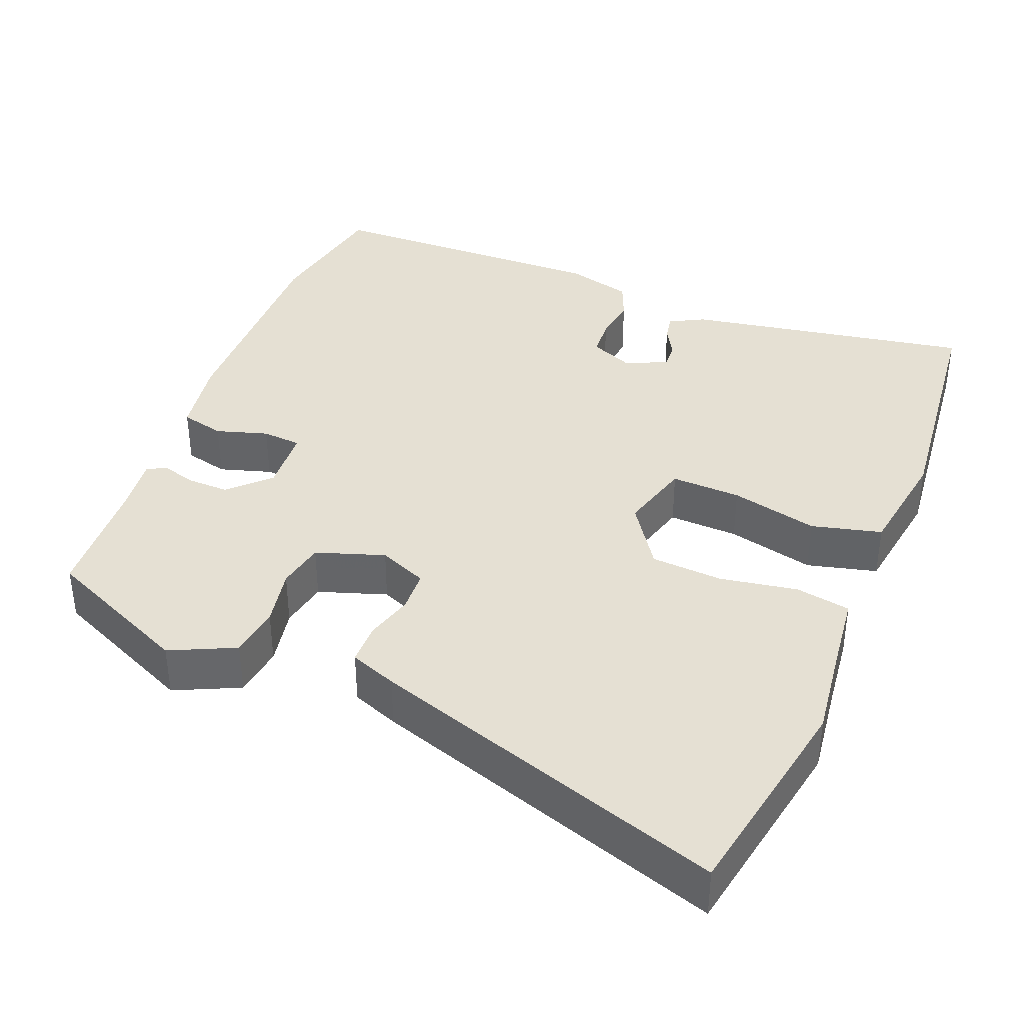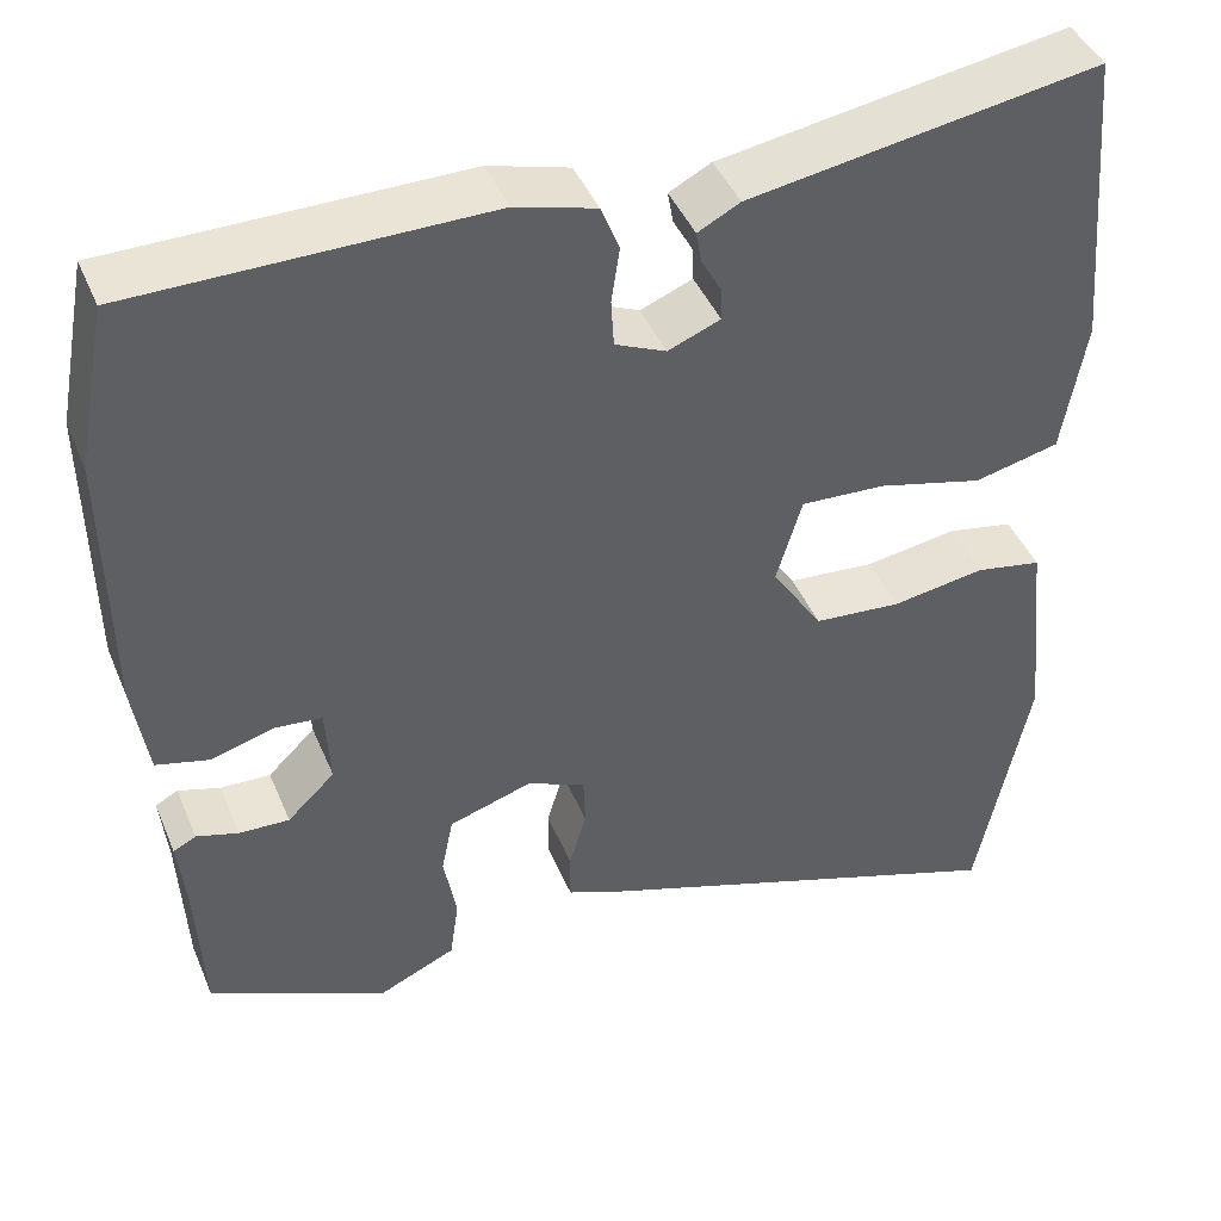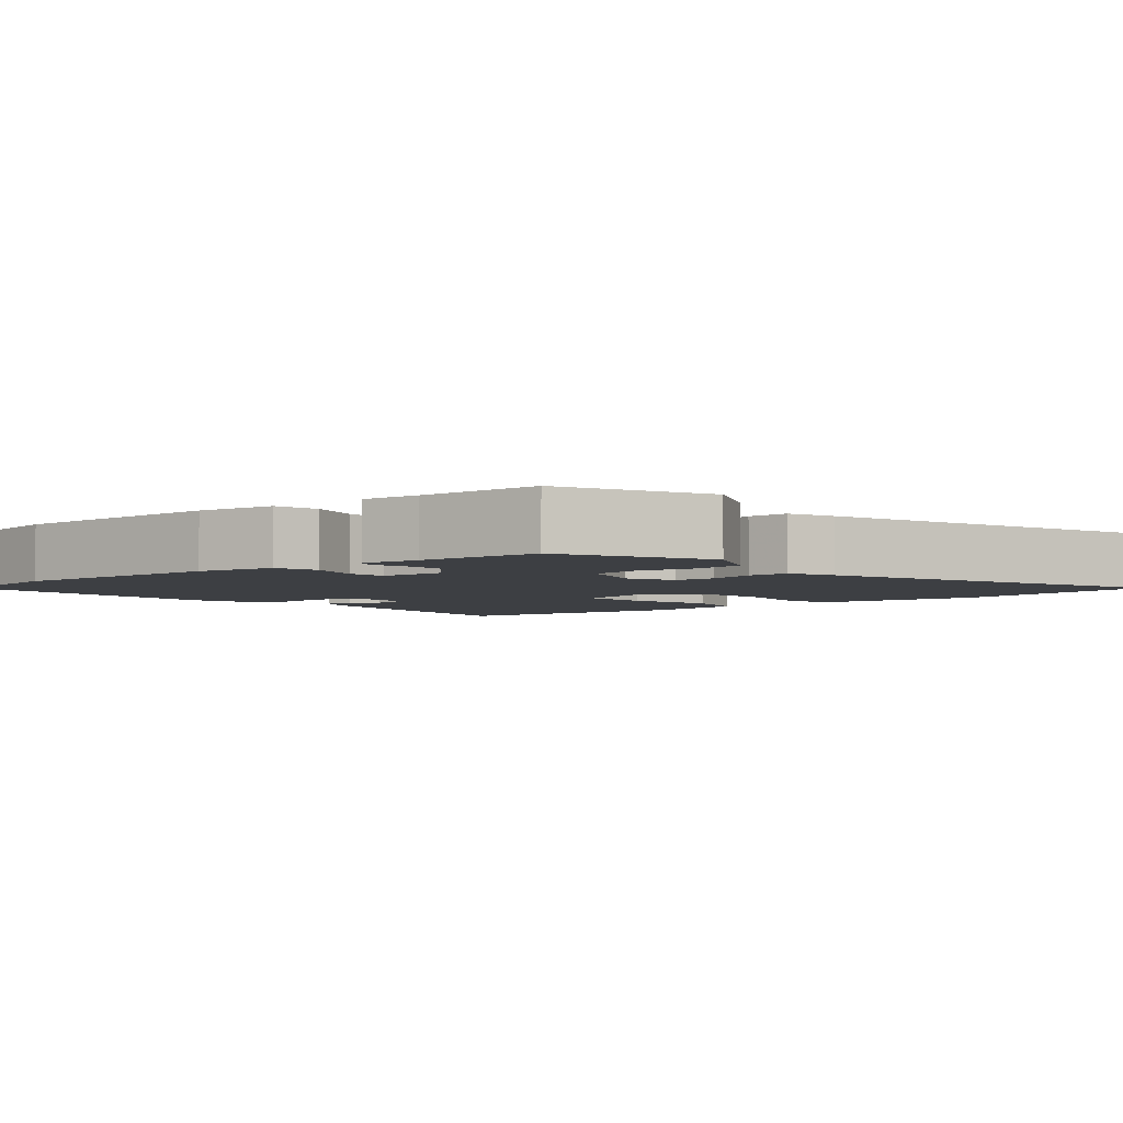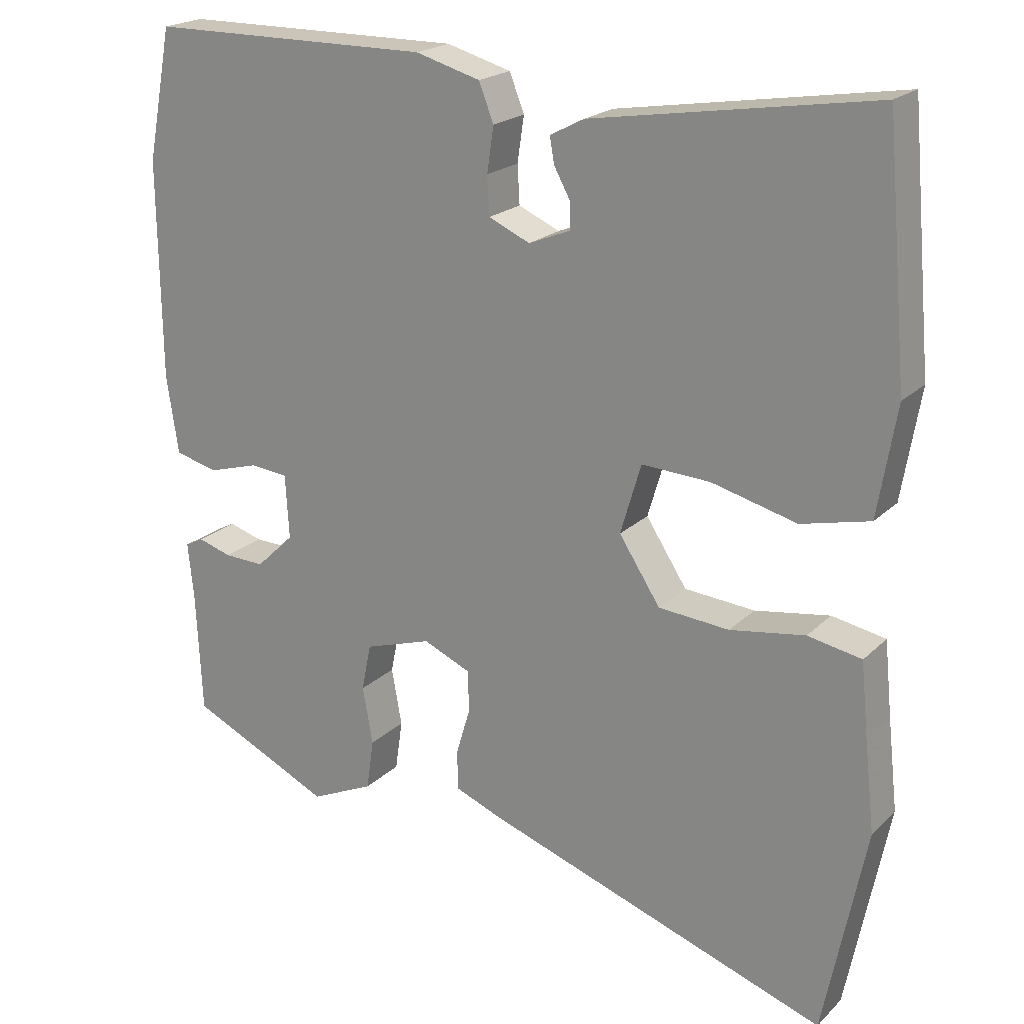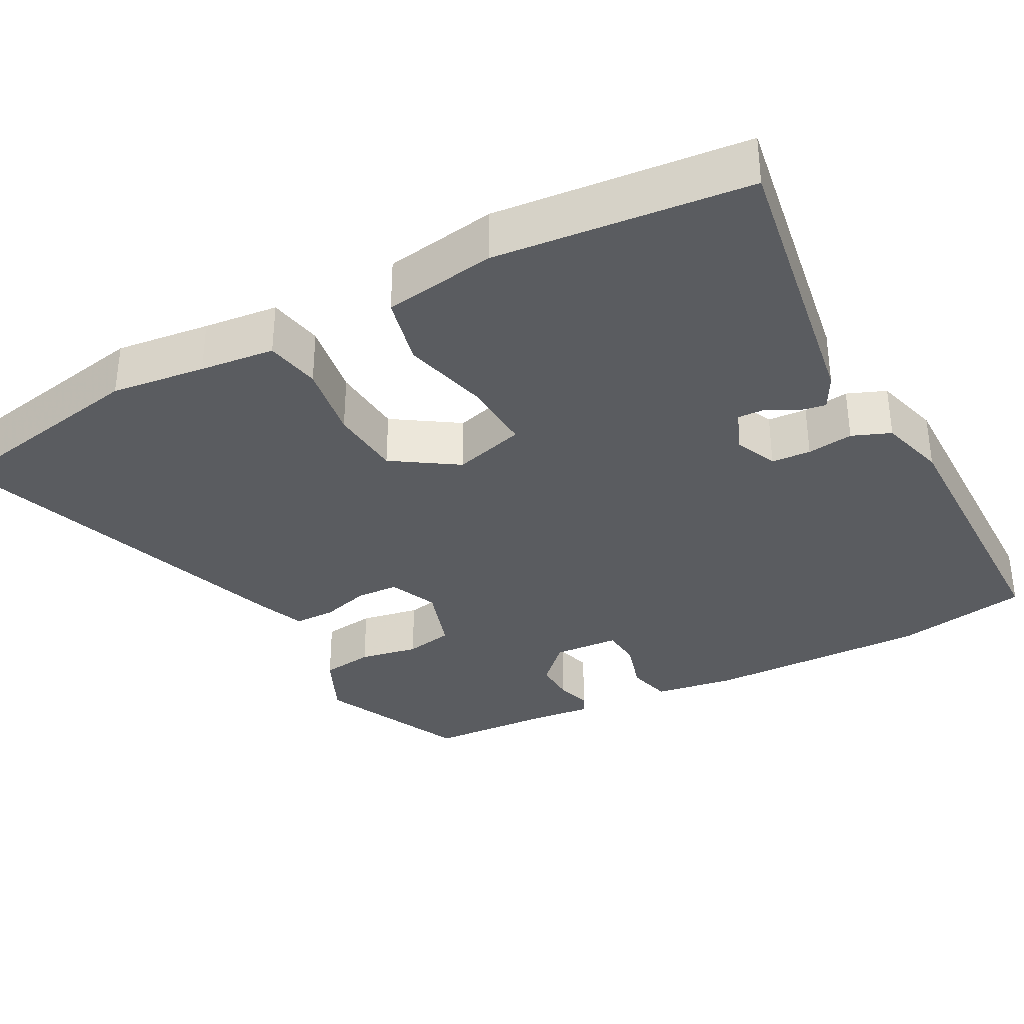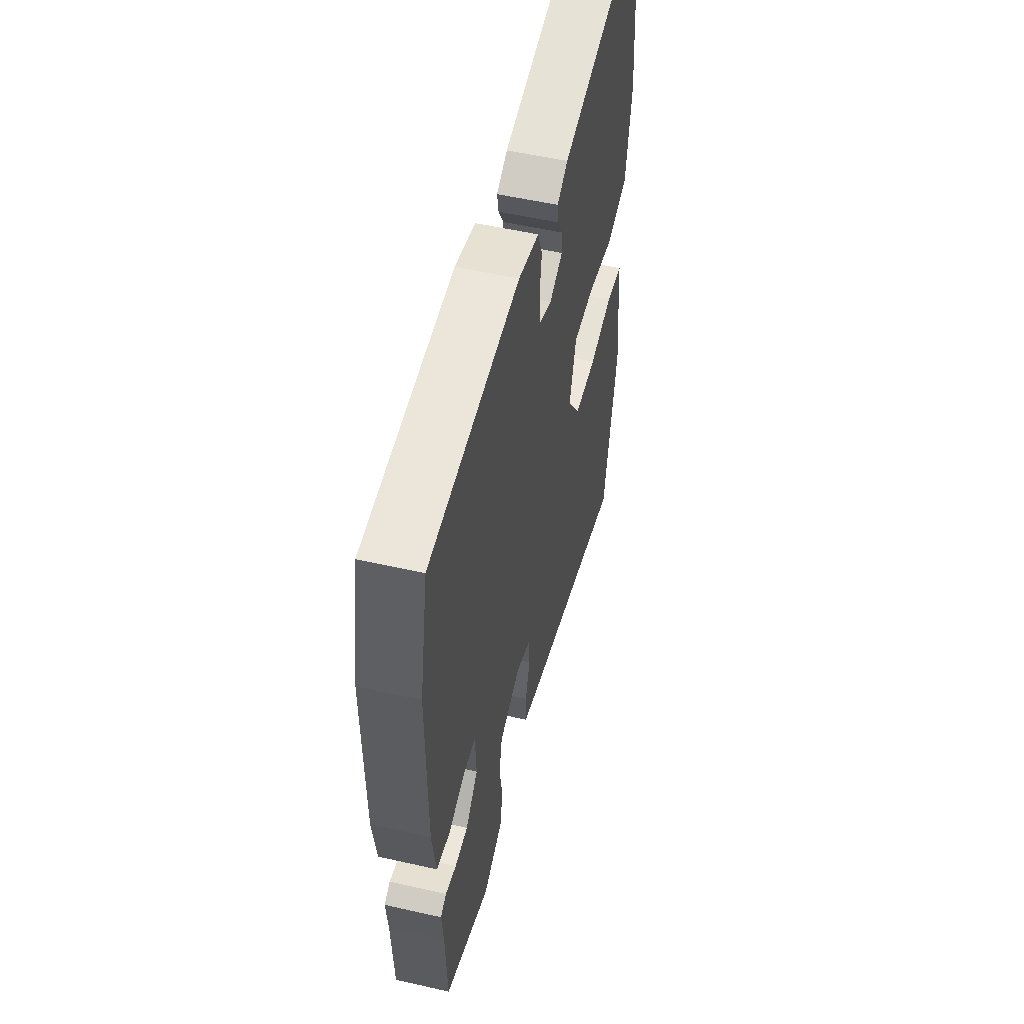
<metadata>
{"format":"obj","ext":"obj","renderer":"f3d","projection":"perspective","resolution":1024,"background":"white","views":[{"elev":38.2,"azim":-158.9,"up":"+Y"},{"elev":43.7,"azim":158.1,"up":"+Z"},{"elev":-4.0,"azim":129.7,"up":"+Y"},{"elev":20.7,"azim":-148.5,"up":"+Z"},{"elev":-34.2,"azim":-62.2,"up":"+Y"},{"elev":54.0,"azim":103.6,"up":"+Z"}]}
</metadata>
<code>
v -0.477 0.07 -0.615
v -0.534 0.07 -0.329
v -0.52 0.07 -0.204
v -0.51 0.07 -0.105
v -0.437 0.07 -0.091
v -0.335 0.07 -0.107
v -0.239 0.07 -0.099
v -0.183 0.07 -0.013
v -0.211 0.07 0.082
v -0.304 0.07 0.077
v -0.42 0.07 0.047
v -0.513 0.07 0.069
v -0.538 0.07 0.218
v -0.508 0.07 0.553
v -0.126 0.07 0.492
v -0.08 0.07 0.468
v -0.086 0.07 0.433
v -0.108 0.07 0.393
v -0.109 0.07 0.357
v -0.052 0.07 0.334
v 0.004 0.07 0.359
v 0.007 0.07 0.411
v -0.002 0.07 0.472
v 0.018 0.07 0.523
v 0.106 0.07 0.548
v 0.491 0.07 0.546
v 0.525 0.07 0.368
v 0.522 0.07 0.072
v 0.506 0.07 -0.034
v 0.448 0.07 -0.049
v 0.379 0.07 -0.029
v 0.327 0.07 -0.034
v 0.322 0.07 -0.121
v 0.374 0.07 -0.171
v 0.429 0.07 -0.169
v 0.475 0.07 -0.155
v 0.5 0.07 -0.168
v 0.492 0.07 -0.246
v 0.484 0.07 -0.411
v 0.29 0.07 -0.502
v 0.204 0.07 -0.463
v 0.194 0.07 -0.394
v 0.208 0.07 -0.316
v 0.195 0.07 -0.252
v 0.104 0.07 -0.223
v 0.04 0.07 -0.251
v 0.038 0.07 -0.307
v 0.057 0.07 -0.371
v 0.057 0.07 -0.426
v -0.005 0.07 -0.451
v -0.477 0 -0.615
v -0.534 0 -0.329
v -0.52 0 -0.204
v -0.51 0 -0.105
v -0.437 0 -0.091
v -0.335 0 -0.107
v -0.239 0 -0.099
v -0.183 0 -0.013
v -0.211 0 0.082
v -0.304 0 0.077
v -0.42 0 0.047
v -0.513 0 0.069
v -0.538 0 0.218
v -0.508 0 0.553
v -0.126 0 0.492
v -0.08 0 0.468
v -0.086 0 0.433
v -0.108 0 0.393
v -0.109 0 0.357
v -0.052 0 0.334
v 0.004 0 0.359
v 0.007 0 0.411
v -0.002 0 0.472
v 0.018 0 0.523
v 0.106 0 0.548
v 0.491 0 0.546
v 0.525 0 0.368
v 0.522 0 0.072
v 0.506 0 -0.034
v 0.448 0 -0.049
v 0.379 0 -0.029
v 0.327 0 -0.034
v 0.322 0 -0.121
v 0.374 0 -0.171
v 0.429 0 -0.169
v 0.475 0 -0.155
v 0.5 0 -0.168
v 0.492 0 -0.246
v 0.484 0 -0.411
v 0.29 0 -0.502
v 0.204 0 -0.463
v 0.194 0 -0.394
v 0.208 0 -0.316
v 0.195 0 -0.252
v 0.104 0 -0.223
v 0.04 0 -0.251
v 0.038 0 -0.307
v 0.057 0 -0.371
v 0.057 0 -0.426
v -0.005 0 -0.451
f 47 48 49 50
f 46 47 50 1
f 40 41 42 43
f 38 39 40 43
f 38 43 44
f 35 36 37 38
f 34 35 38 44
f 33 34 44 45
f 28 29 30 31
f 28 31 32
f 27 28 32
f 26 27 32
f 25 26 32
f 22 23 24 25
f 21 22 25 32
f 20 21 32 33
f 15 16 17 18
f 15 18 19
f 14 15 19
f 13 14 19
f 10 11 12 13
f 9 10 13 19
f 8 9 19 20
f 3 4 5 6
f 3 6 7
f 46 1 2 3
f 46 3 7
f 45 46 7 8
f 8 20 33 45
f 100 99 98 97
f 51 100 97 96
f 93 92 91 90
f 93 90 89 88
f 94 93 88
f 88 87 86 85
f 94 88 85 84
f 95 94 84 83
f 81 80 79 78
f 82 81 78
f 82 78 77
f 82 77 76
f 82 76 75
f 75 74 73 72
f 82 75 72 71
f 83 82 71 70
f 68 67 66 65
f 69 68 65
f 69 65 64
f 69 64 63
f 63 62 61 60
f 69 63 60 59
f 70 69 59 58
f 56 55 54 53
f 57 56 53
f 53 52 51 96
f 57 53 96
f 58 57 96 95
f 95 83 70 58
f 1 51 52 2
f 2 52 53 3
f 3 53 54 4
f 4 54 55 5
f 5 55 56 6
f 6 56 57 7
f 7 57 58 8
f 8 58 59 9
f 9 59 60 10
f 10 60 61 11
f 11 61 62 12
f 12 62 63 13
f 13 63 64 14
f 14 64 65 15
f 15 65 66 16
f 16 66 67 17
f 17 67 68 18
f 18 68 69 19
f 19 69 70 20
f 20 70 71 21
f 21 71 72 22
f 22 72 73 23
f 23 73 74 24
f 24 74 75 25
f 25 75 76 26
f 26 76 77 27
f 27 77 78 28
f 28 78 79 29
f 29 79 80 30
f 30 80 81 31
f 31 81 82 32
f 32 82 83 33
f 33 83 84 34
f 34 84 85 35
f 35 85 86 36
f 36 86 87 37
f 37 87 88 38
f 38 88 89 39
f 39 89 90 40
f 40 90 91 41
f 41 91 92 42
f 42 92 93 43
f 43 93 94 44
f 44 94 95 45
f 45 95 96 46
f 46 96 97 47
f 47 97 98 48
f 48 98 99 49
f 49 99 100 50
f 50 100 51 1

</code>
